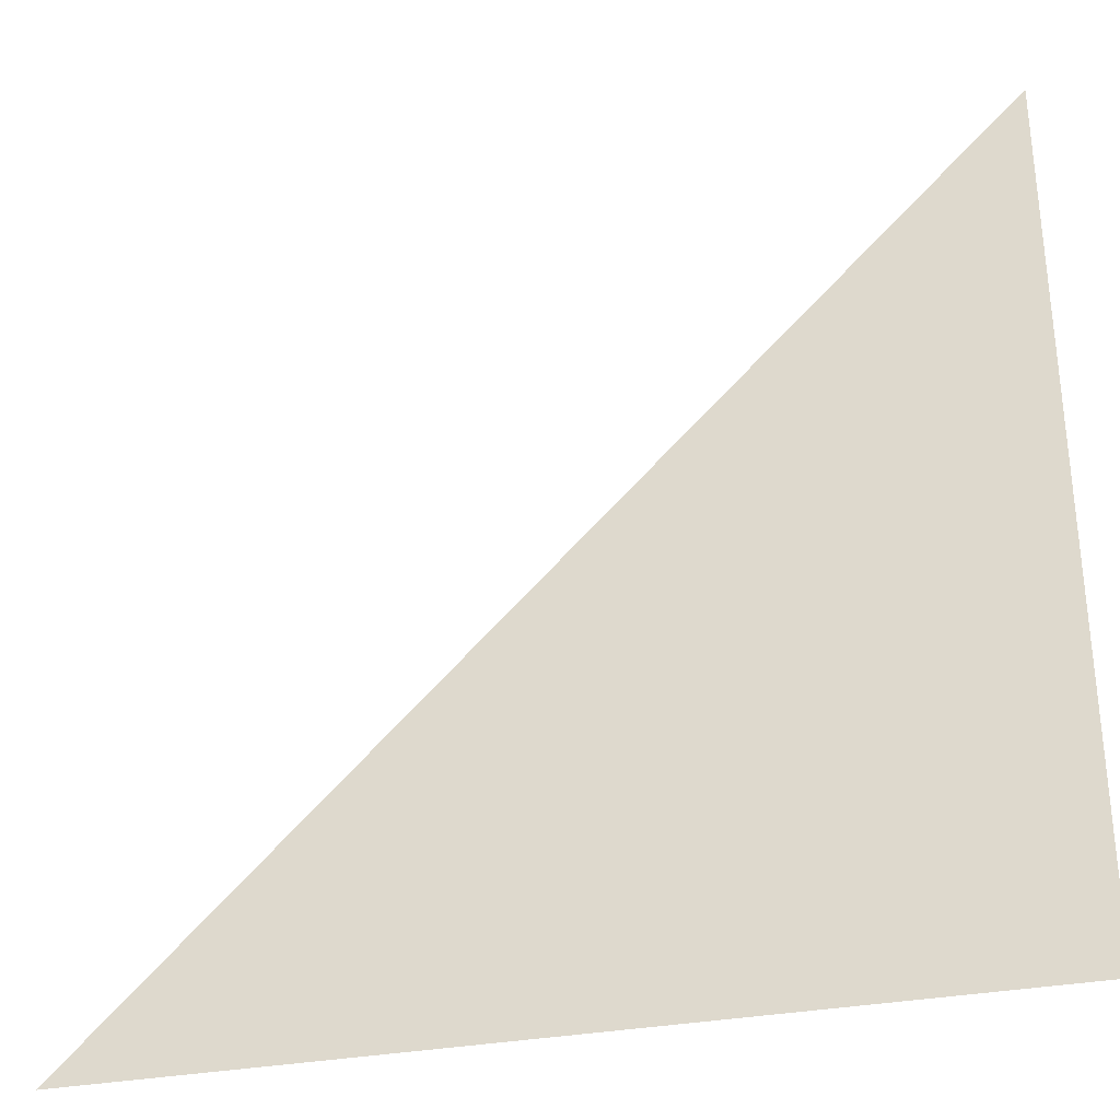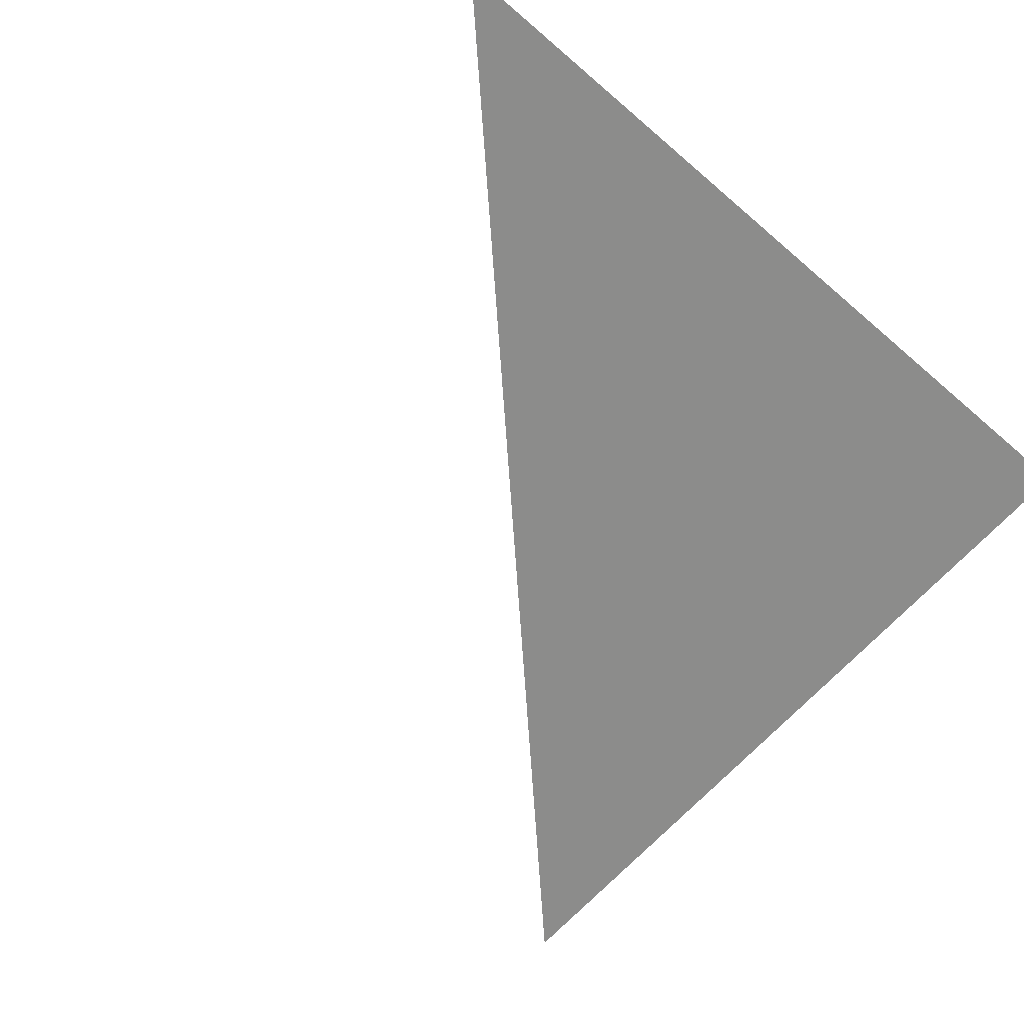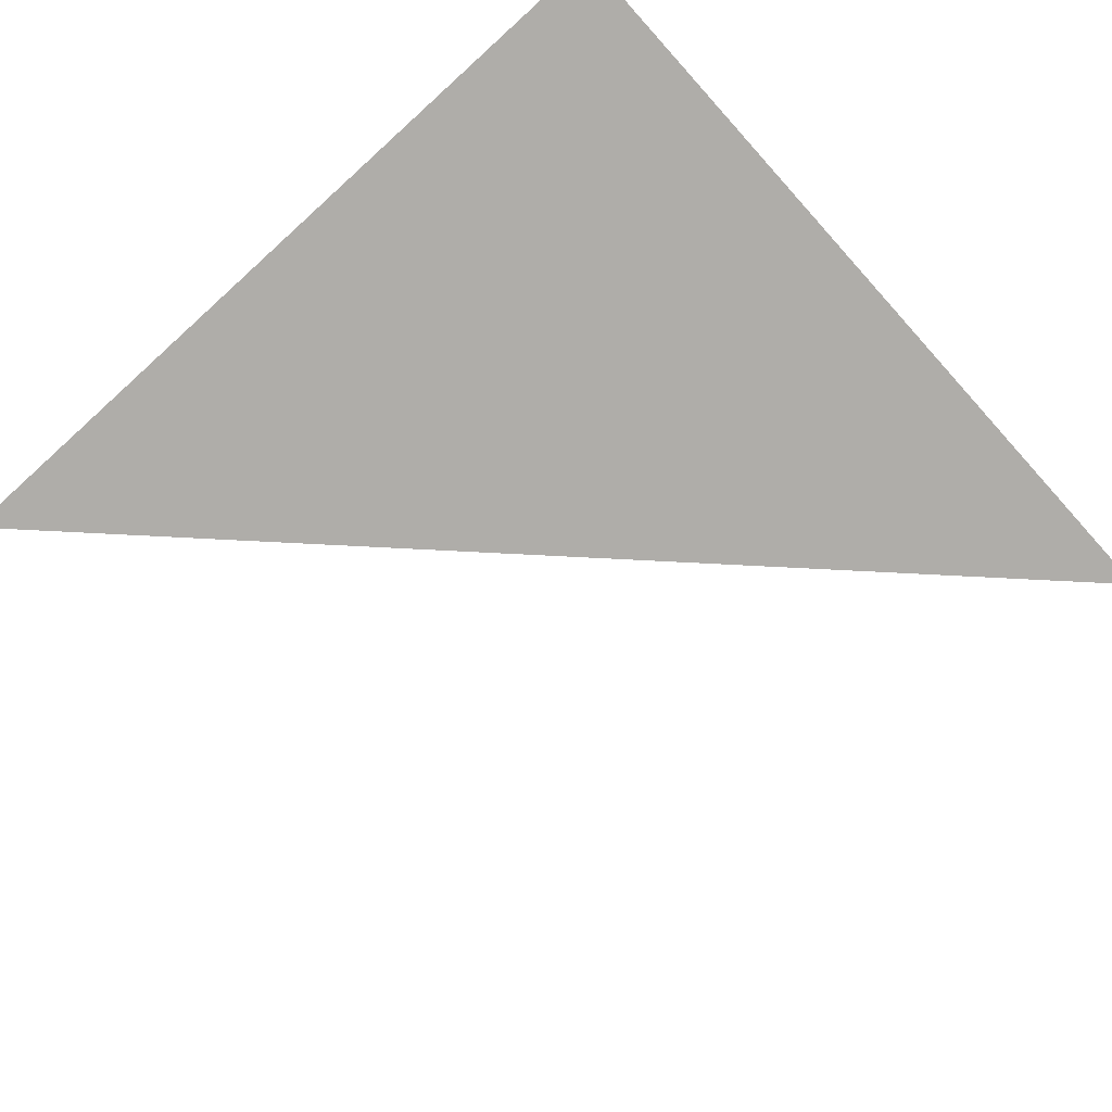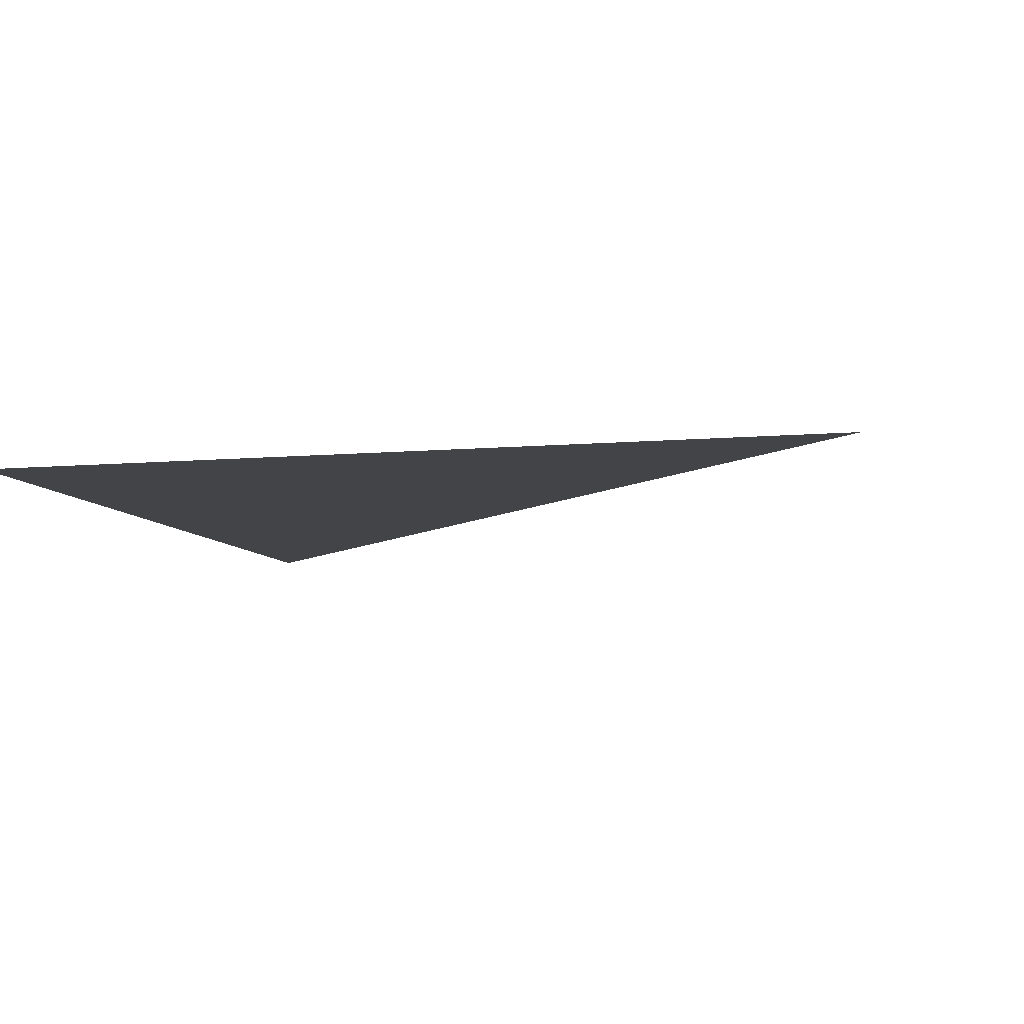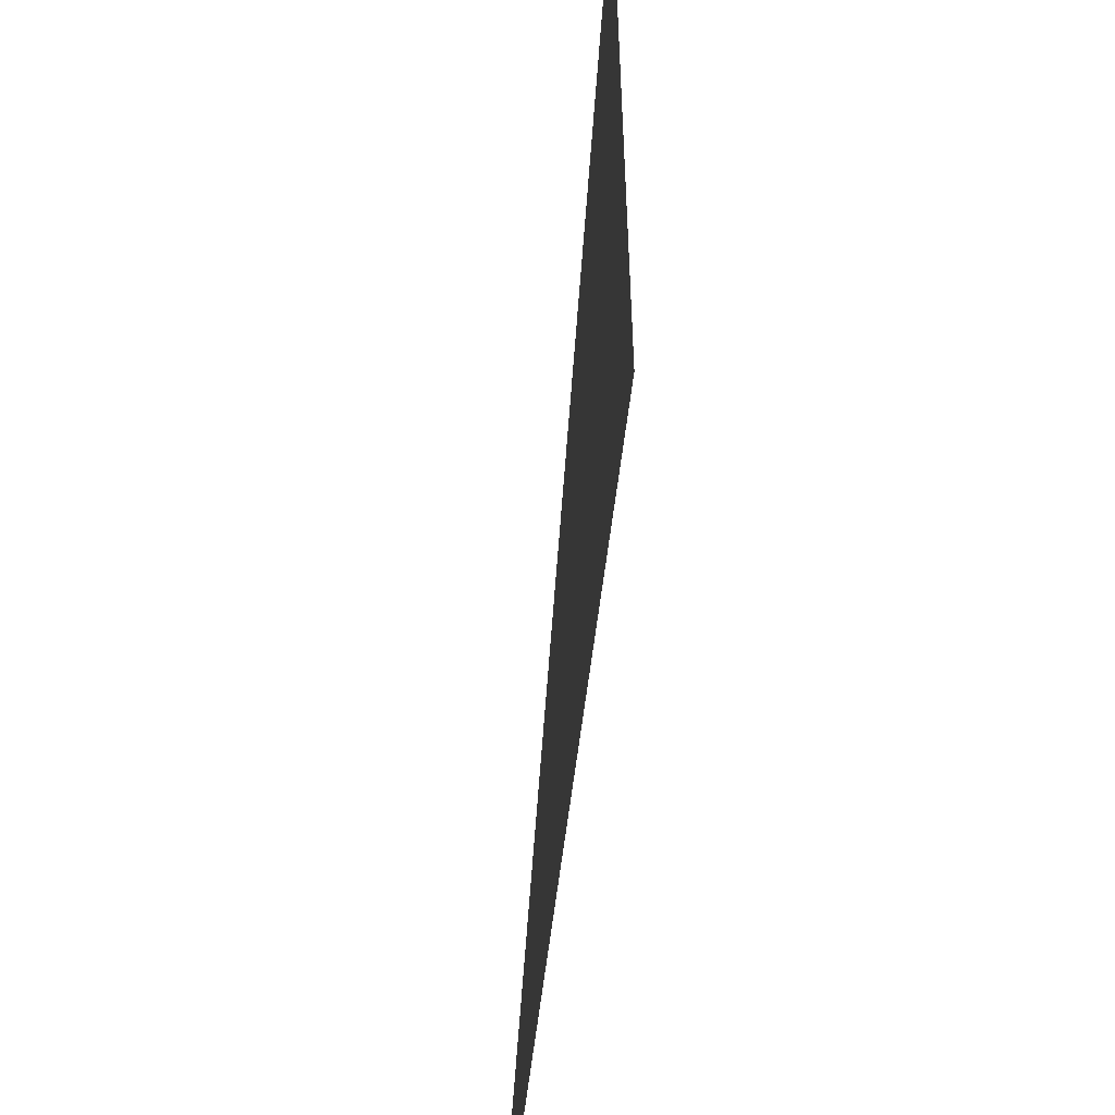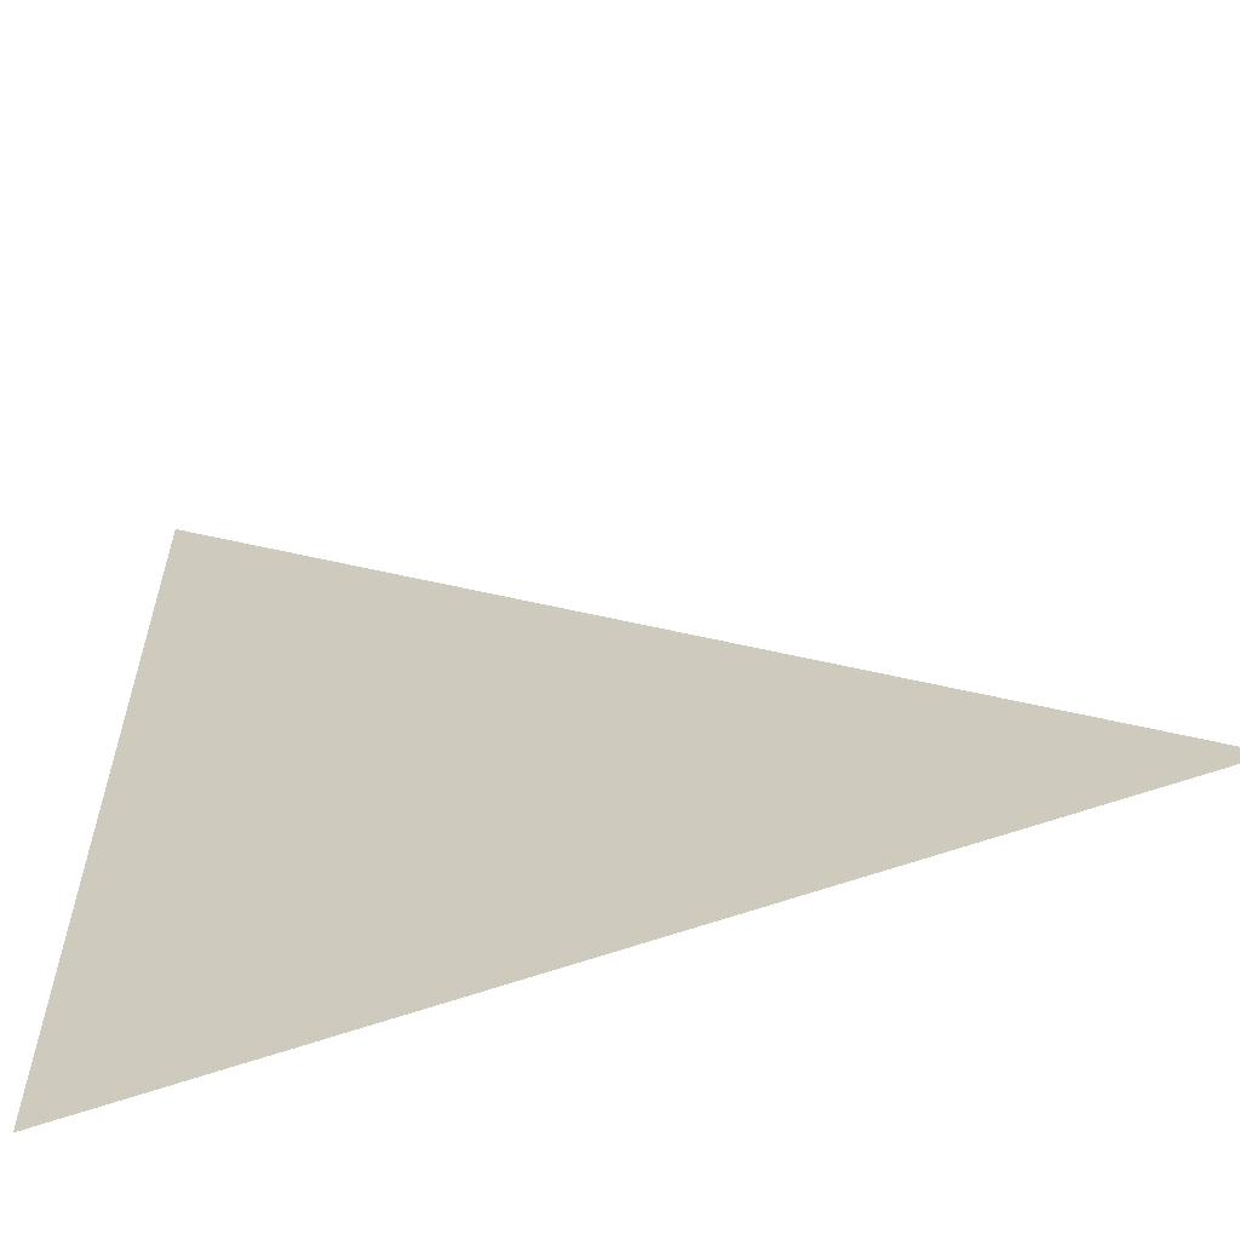
<metadata>
{"format":"obj","ext":"obj","renderer":"f3d","projection":"perspective","resolution":1024,"background":"white","views":[{"elev":-32.5,"azim":-165.4,"up":"+Y"},{"elev":-64.1,"azim":-131.1,"up":"+Z"},{"elev":-77.2,"azim":-47.9,"up":"+Z"},{"elev":-7.8,"azim":14.3,"up":"+Z"},{"elev":-56.4,"azim":-96.5,"up":"+Y"},{"elev":-60.5,"azim":20.2,"up":"+Y"}]}
</metadata>
<code>
o Plane_Plane.003
v 0.1115 -0.05576 0
v -0.05576 -0.05576 0
v -0.05576 0.1115 0
f 2 3 1

</code>
